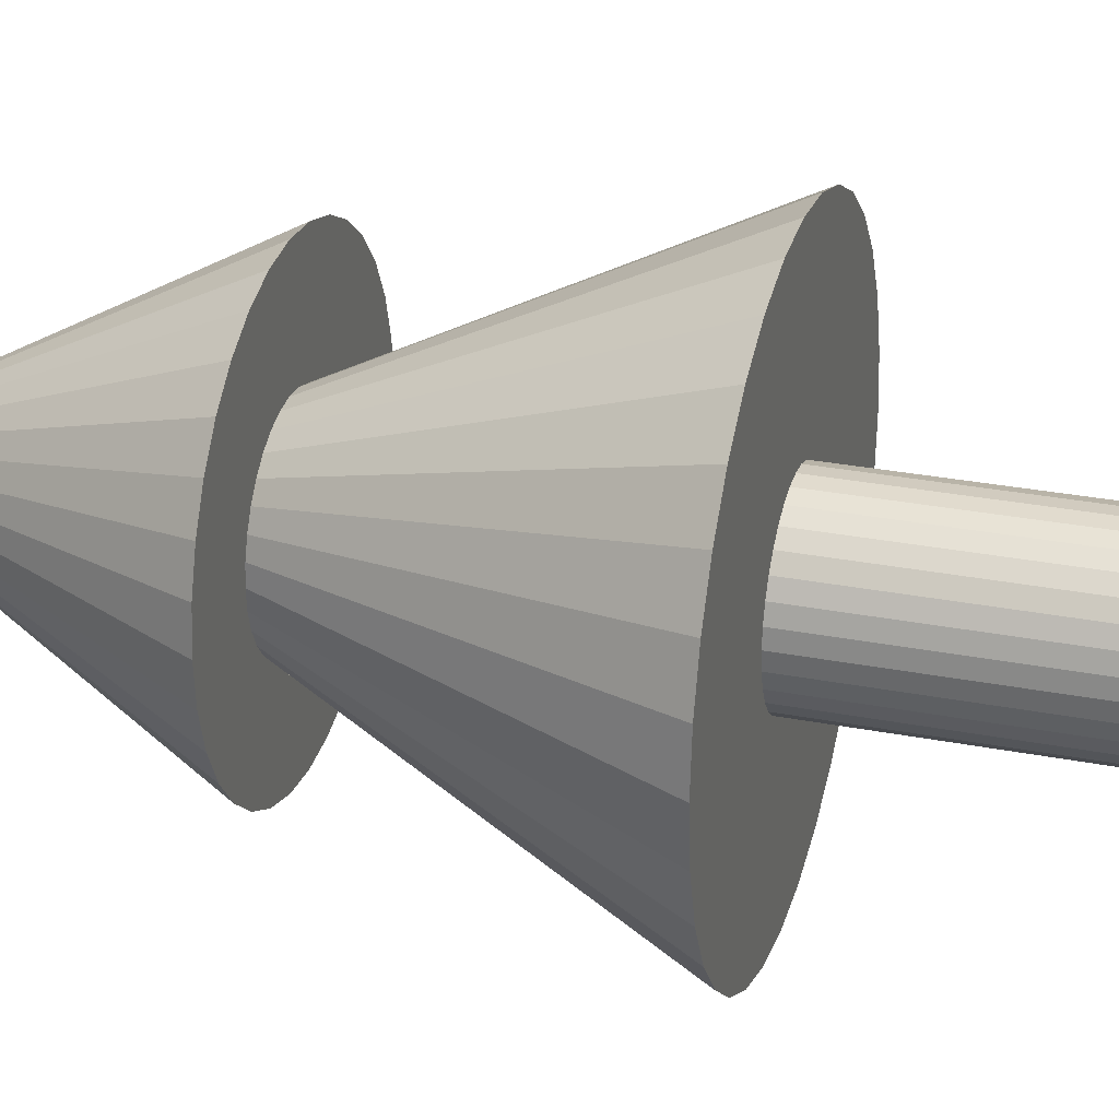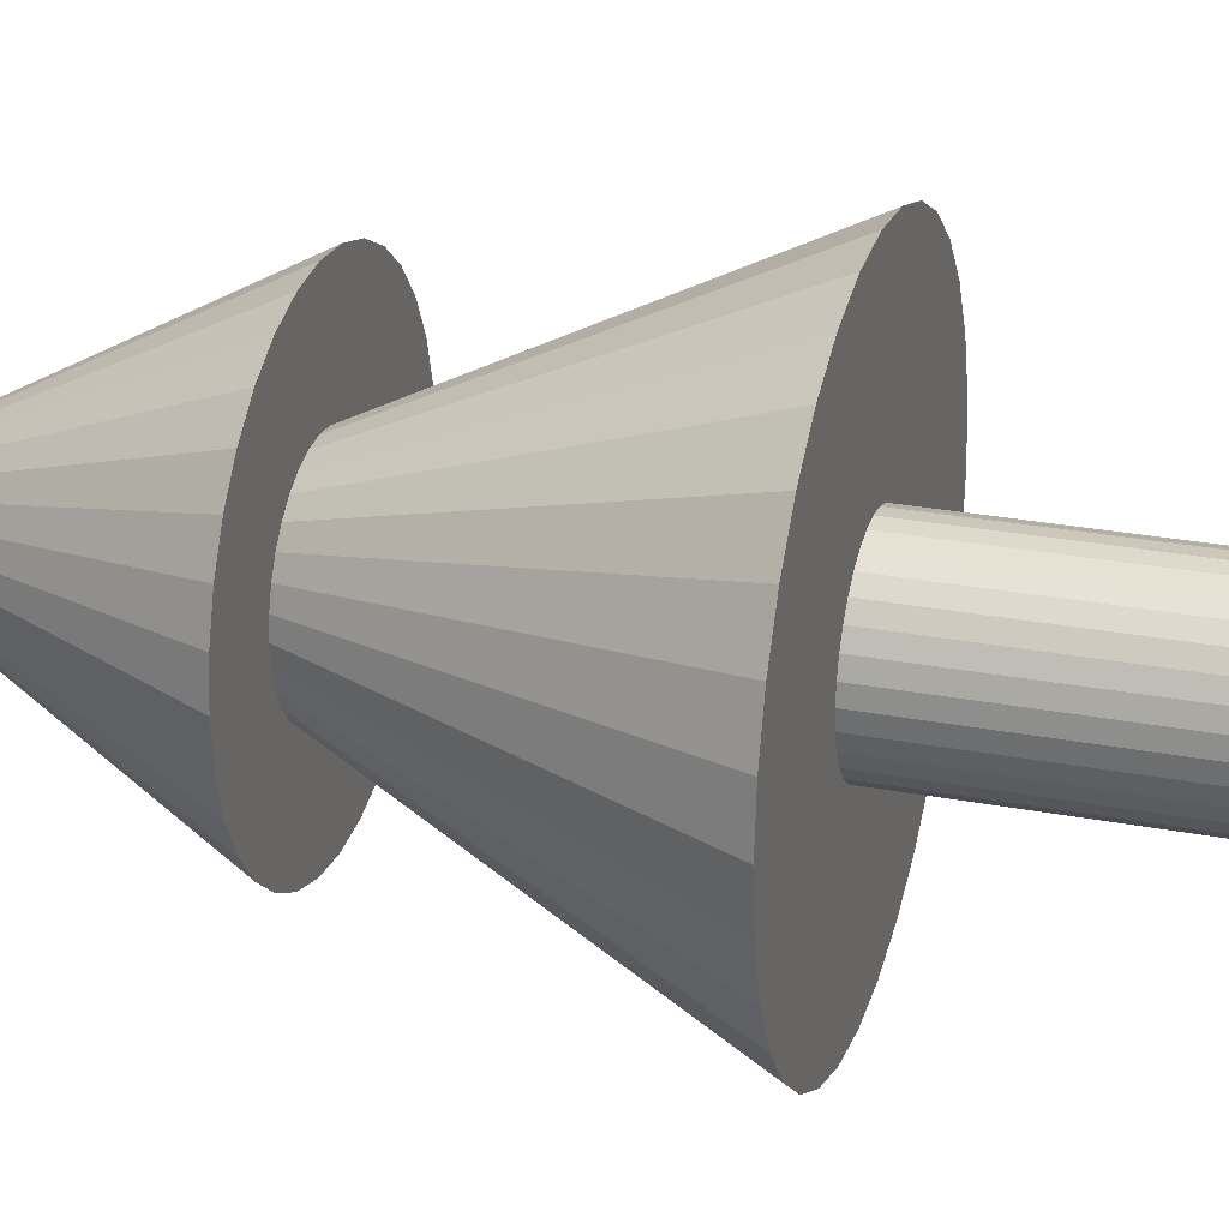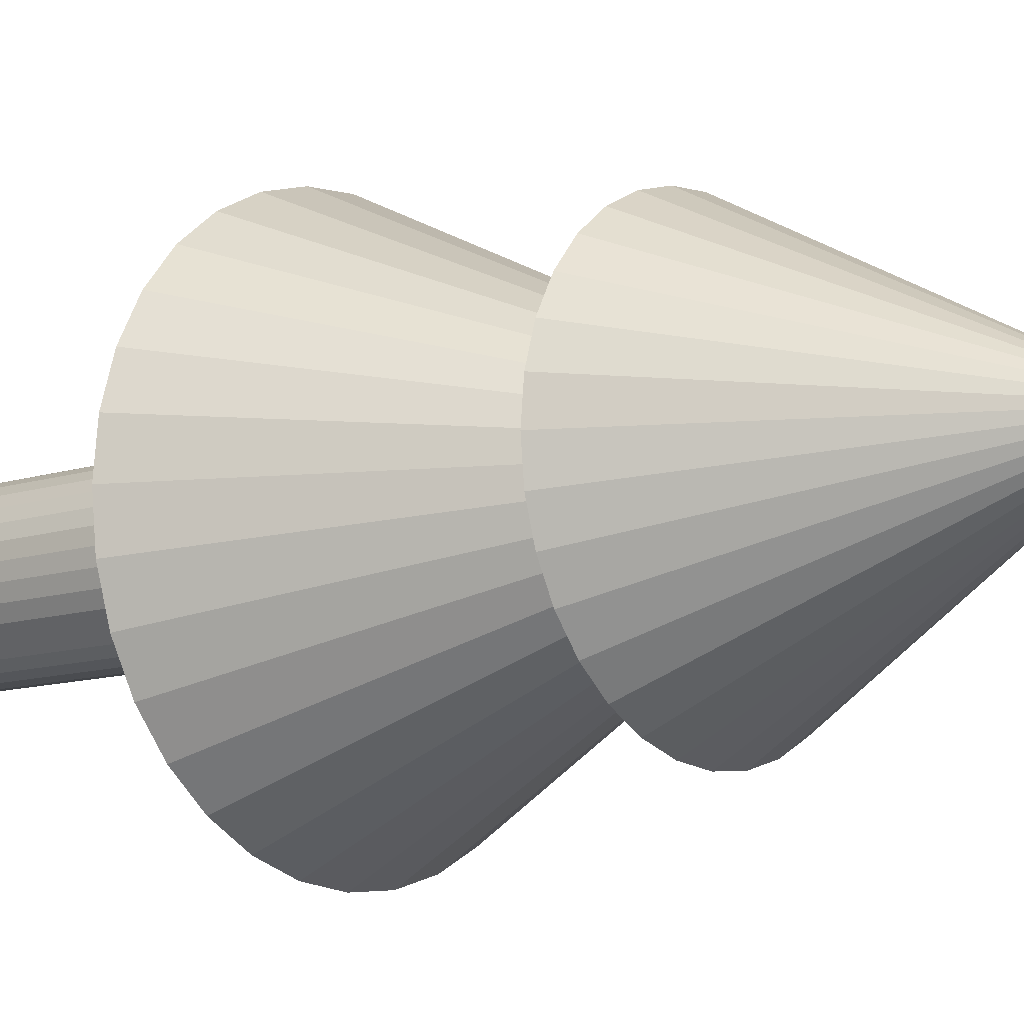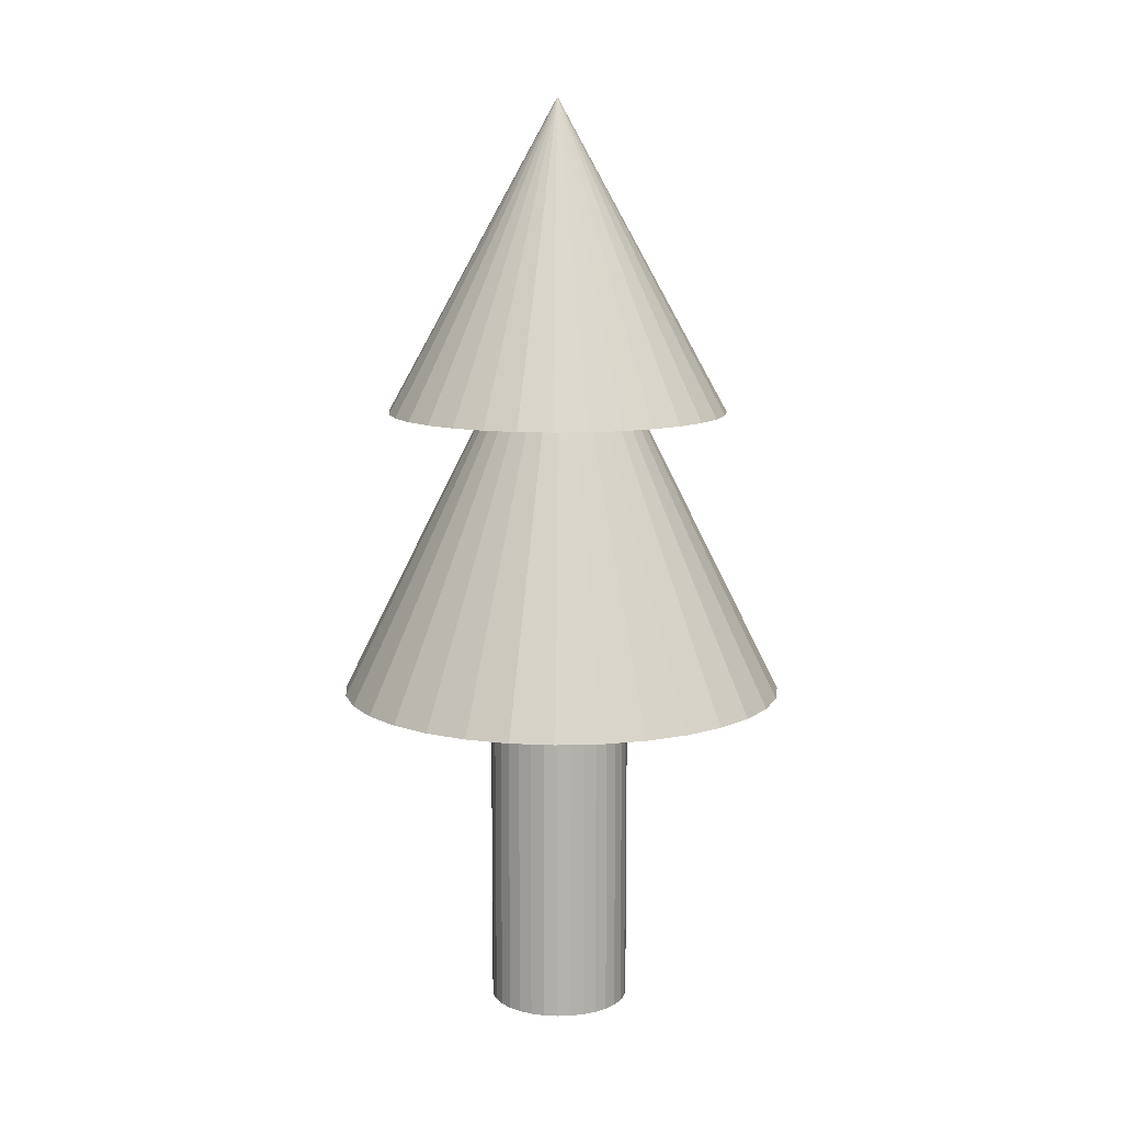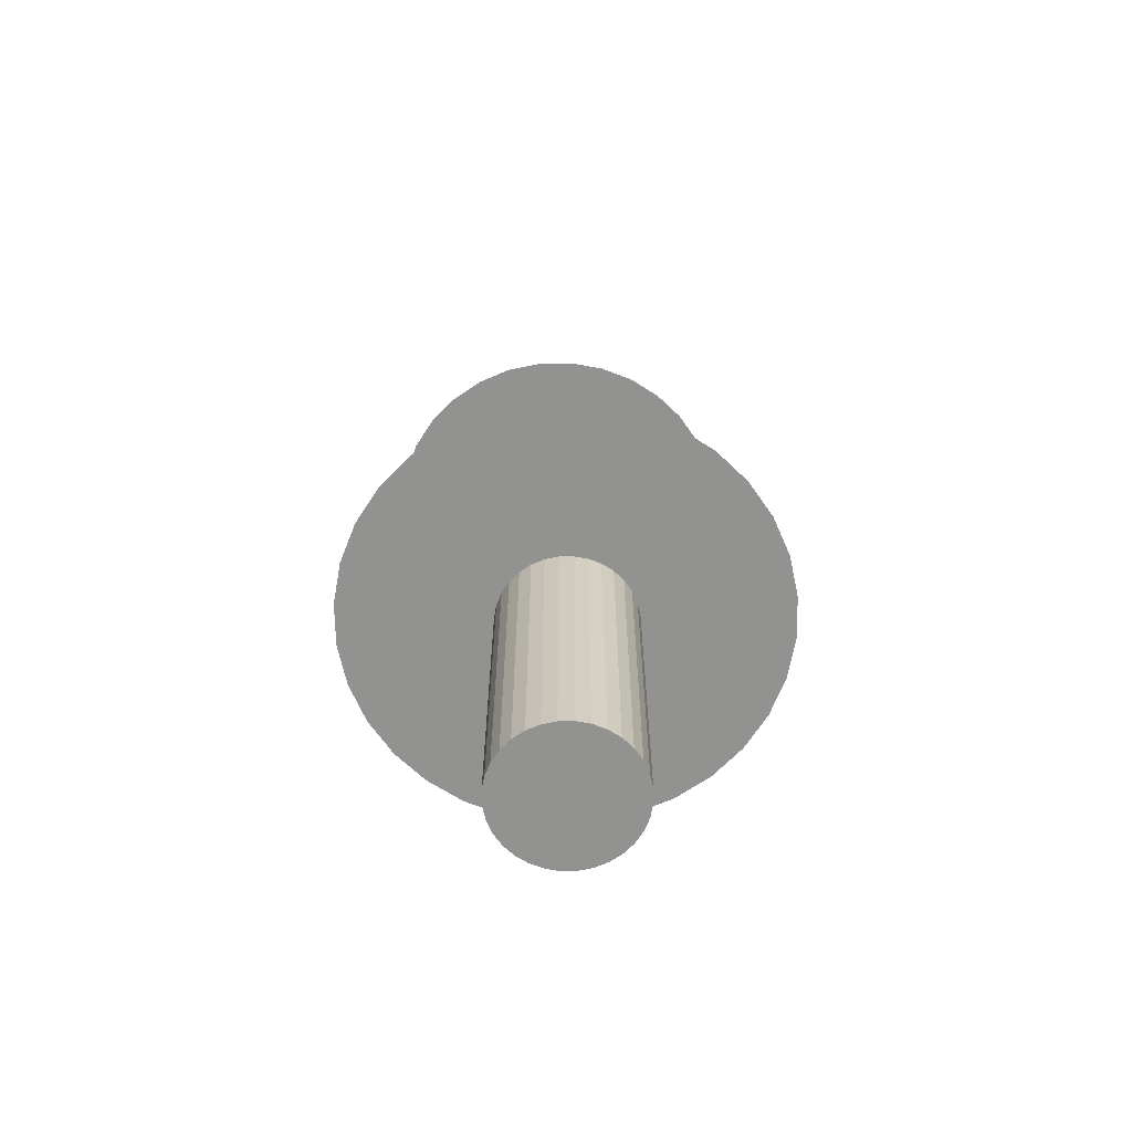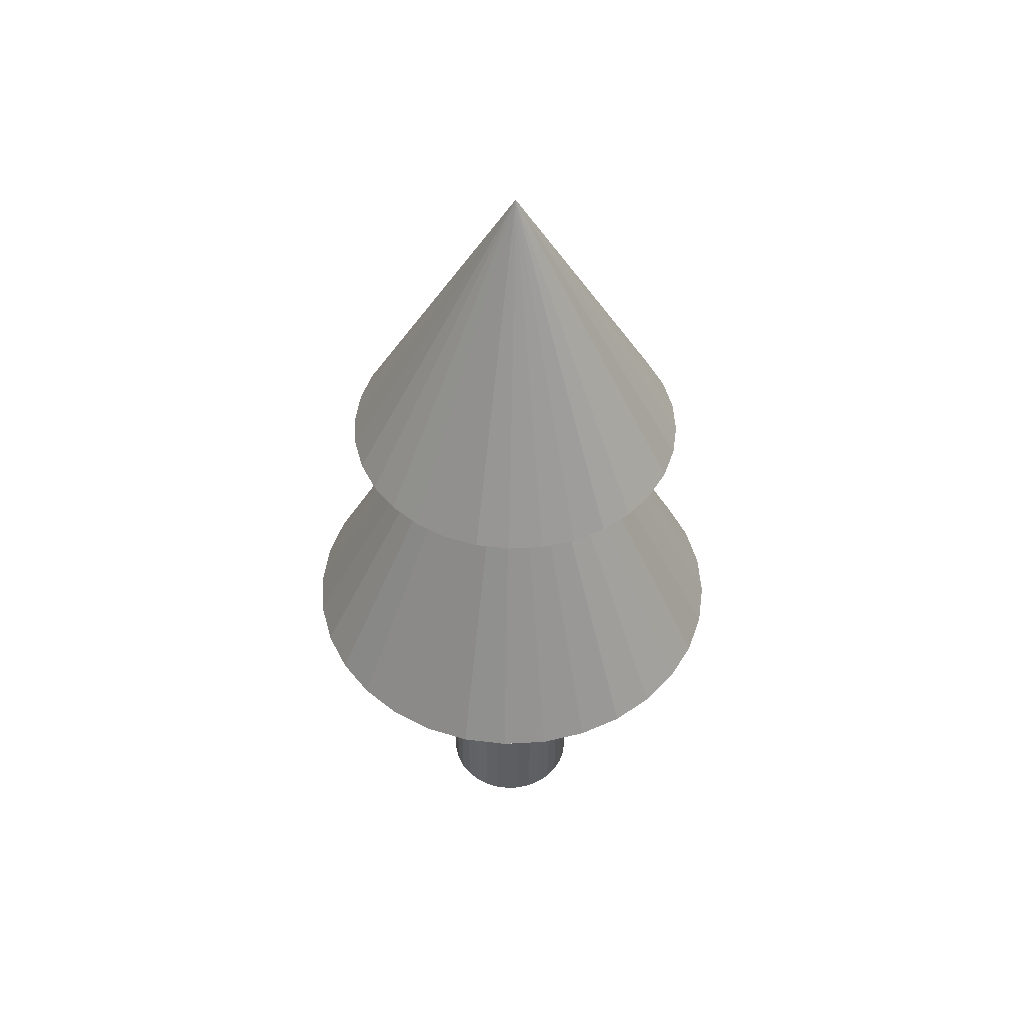
<metadata>
{"format":"obj","ext":"obj","renderer":"f3d","projection":"perspective","resolution":1024,"background":"white","views":[{"elev":28.9,"azim":-73.8,"up":"+Z"},{"elev":26.8,"azim":-73.4,"up":"+Z"},{"elev":-10.7,"azim":129.8,"up":"+Z"},{"elev":10.8,"azim":114.0,"up":"+Y"},{"elev":-66.3,"azim":-150.9,"up":"+Y"},{"elev":49.9,"azim":69.6,"up":"+Y"}]}
</metadata>
<code>
o Cone
v 0 1.461 -1
v 0.1951 1.461 -0.9808
v 0.3827 1.461 -0.9239
v 0.5556 1.461 -0.8315
v 0.7071 1.461 -0.7071
v 0.8315 1.461 -0.5556
v 0.9239 1.461 -0.3827
v 0.9808 1.461 -0.1951
v 1 1.461 0
v 0.9808 1.461 0.1951
v 0.9239 1.461 0.3827
v 0.8315 1.461 0.5556
v 0.7071 1.461 0.7071
v 0.5556 1.461 0.8315
v 0.3827 1.461 0.9239
v 0.1951 1.461 0.9808
v 0 1.461 1
v -0.1951 1.461 0.9808
v -0.3827 1.461 0.9239
v -0.5556 1.461 0.8315
v -0.7071 1.461 0.7071
v -0.8315 1.461 0.5556
v -0.9239 1.461 0.3827
v -0.9808 1.461 0.1951
v -1 1.461 0
v -0.9808 1.461 -0.1951
v -0.9239 1.461 -0.3827
v -0.8315 1.461 -0.5556
v -0.7071 1.461 -0.7071
v -0.5556 1.461 -0.8315
v -0.3827 1.461 -0.9239
v -0.1951 1.461 -0.9808
v 0 3.461 0
v 0 -0.03255 -0.3045
v 0 1.967 -0.3045
v 0.06179 -0.03255 -0.2984
v 0.06179 1.967 -0.2984
v 0.1212 -0.03255 -0.2804
v 0.1212 1.967 -0.2804
v 0.176 -0.03255 -0.2511
v 0.176 1.967 -0.2511
v 0.224 -0.03255 -0.2117
v 0.224 1.967 -0.2117
v 0.2633 -0.03255 -0.1637
v 0.2633 1.967 -0.1637
v 0.2926 -0.03255 -0.109
v 0.2926 1.967 -0.109
v 0.3106 -0.03255 -0.04954
v 0.3106 1.967 -0.04954
v 0.3167 -0.03255 0.01225
v 0.3167 1.967 0.01225
v 0.3106 -0.03255 0.07404
v 0.3106 1.967 0.07404
v 0.2926 -0.03255 0.1335
v 0.2926 1.967 0.1335
v 0.2633 -0.03255 0.1882
v 0.2633 1.967 0.1882
v 0.224 -0.03255 0.2362
v 0.224 1.967 0.2362
v 0.176 -0.03255 0.2756
v 0.176 1.967 0.2756
v 0.1212 -0.03255 0.3049
v 0.1212 1.967 0.3049
v 0.06179 -0.03255 0.3229
v 0.06179 1.967 0.3229
v 0 -0.03255 0.329
v 0 1.967 0.329
v -0.06179 -0.03255 0.3229
v -0.06179 1.967 0.3229
v -0.1212 -0.03255 0.3049
v -0.1212 1.967 0.3049
v -0.176 -0.03255 0.2756
v -0.176 1.967 0.2756
v -0.224 -0.03255 0.2362
v -0.224 1.967 0.2362
v -0.2633 -0.03255 0.1882
v -0.2633 1.967 0.1882
v -0.2926 -0.03255 0.1335
v -0.2926 1.967 0.1335
v -0.3106 -0.03255 0.07404
v -0.3106 1.967 0.07404
v -0.3167 -0.03255 0.01225
v -0.3167 1.967 0.01225
v -0.3106 -0.03255 -0.04954
v -0.3106 1.967 -0.04954
v -0.2926 -0.03255 -0.109
v -0.2926 1.967 -0.109
v -0.2633 -0.03255 -0.1637
v -0.2633 1.967 -0.1637
v -0.224 -0.03255 -0.2117
v -0.224 1.967 -0.2117
v -0.176 -0.03255 -0.2511
v -0.176 1.967 -0.2511
v -0.1212 -0.03255 -0.2804
v -0.1212 1.967 -0.2804
v -0.06179 -0.03255 -0.2984
v -0.06179 1.967 -0.2984
v 0.04409 2.752 -0.7626
v 0.1929 2.752 -0.748
v 0.3359 2.752 -0.7046
v 0.4678 2.752 -0.6341
v 0.5833 2.752 -0.5393
v 0.6782 2.752 -0.4237
v 0.7487 2.752 -0.2918
v 0.7921 2.752 -0.1488
v 0.8067 2.752 -0
v 0.7921 2.752 0.1488
v 0.7487 2.752 0.2918
v 0.6782 2.752 0.4237
v 0.5833 2.752 0.5393
v 0.4678 2.752 0.6341
v 0.3359 2.752 0.7046
v 0.1929 2.752 0.748
v 0.04409 2.752 0.7626
v -0.1047 2.752 0.748
v -0.2478 2.752 0.7046
v -0.3796 2.752 0.6341
v -0.4952 2.752 0.5393
v -0.59 2.752 0.4237
v -0.6605 2.752 0.2918
v -0.7039 2.752 0.1488
v -0.7185 2.752 -0
v -0.7039 2.752 -0.1488
v -0.6605 2.752 -0.2918
v -0.59 2.752 -0.4237
v -0.4952 2.752 -0.5393
v -0.3796 2.752 -0.6341
v -0.2478 2.752 -0.7046
v -0.1047 2.752 -0.748
v 0.04409 4.14 -0
f 1 33 2
f 2 33 3
f 3 33 4
f 4 33 5
f 5 33 6
f 6 33 7
f 7 33 8
f 8 33 9
f 9 33 10
f 10 33 11
f 11 33 12
f 12 33 13
f 13 33 14
f 14 33 15
f 15 33 16
f 16 33 17
f 17 33 18
f 18 33 19
f 19 33 20
f 20 33 21
f 21 33 22
f 22 33 23
f 23 33 24
f 24 33 25
f 25 33 26
f 26 33 27
f 27 33 28
f 28 33 29
f 29 33 30
f 30 33 31
f 1 2 3 4 5 6 7 8 9 10 11 12 13 14 15 16 17 18 19 20 21 22 23 24 25 26 27 28 29 30 31 32
f 31 33 32
f 32 33 1
f 34 35 37 36
f 36 37 39 38
f 38 39 41 40
f 40 41 43 42
f 42 43 45 44
f 44 45 47 46
f 46 47 49 48
f 48 49 51 50
f 50 51 53 52
f 52 53 55 54
f 54 55 57 56
f 56 57 59 58
f 58 59 61 60
f 60 61 63 62
f 62 63 65 64
f 64 65 67 66
f 66 67 69 68
f 68 69 71 70
f 70 71 73 72
f 72 73 75 74
f 74 75 77 76
f 76 77 79 78
f 78 79 81 80
f 80 81 83 82
f 82 83 85 84
f 84 85 87 86
f 86 87 89 88
f 88 89 91 90
f 90 91 93 92
f 92 93 95 94
f 37 35 97 95 93 91 89 87 85 83 81 79 77 75 73 71 69 67 65 63 61 59 57 55 53 51 49 47 45 43 41 39
f 94 95 97 96
f 96 97 35 34
f 34 36 38 40 42 44 46 48 50 52 54 56 58 60 62 64 66 68 70 72 74 76 78 80 82 84 86 88 90 92 94 96
f 98 130 99
f 99 130 100
f 100 130 101
f 101 130 102
f 102 130 103
f 103 130 104
f 104 130 105
f 105 130 106
f 106 130 107
f 107 130 108
f 108 130 109
f 109 130 110
f 110 130 111
f 111 130 112
f 112 130 113
f 113 130 114
f 114 130 115
f 115 130 116
f 116 130 117
f 117 130 118
f 118 130 119
f 119 130 120
f 120 130 121
f 121 130 122
f 122 130 123
f 123 130 124
f 124 130 125
f 125 130 126
f 126 130 127
f 127 130 128
f 98 99 100 101 102 103 104 105 106 107 108 109 110 111 112 113 114 115 116 117 118 119 120 121 122 123 124 125 126 127 128 129
f 128 130 129
f 129 130 98

</code>
